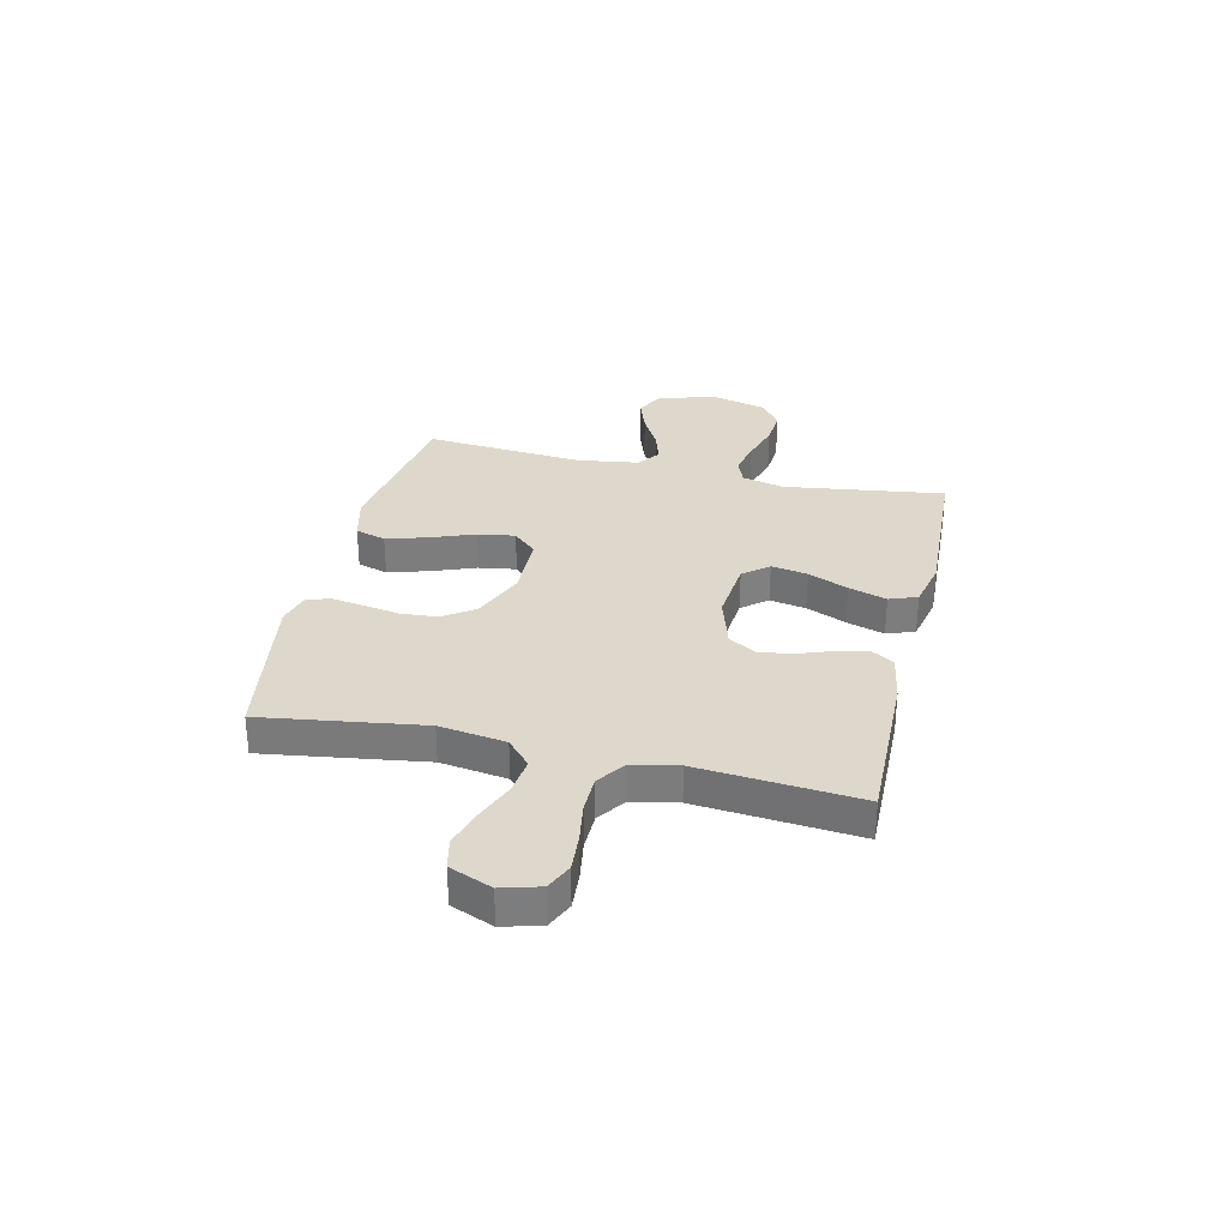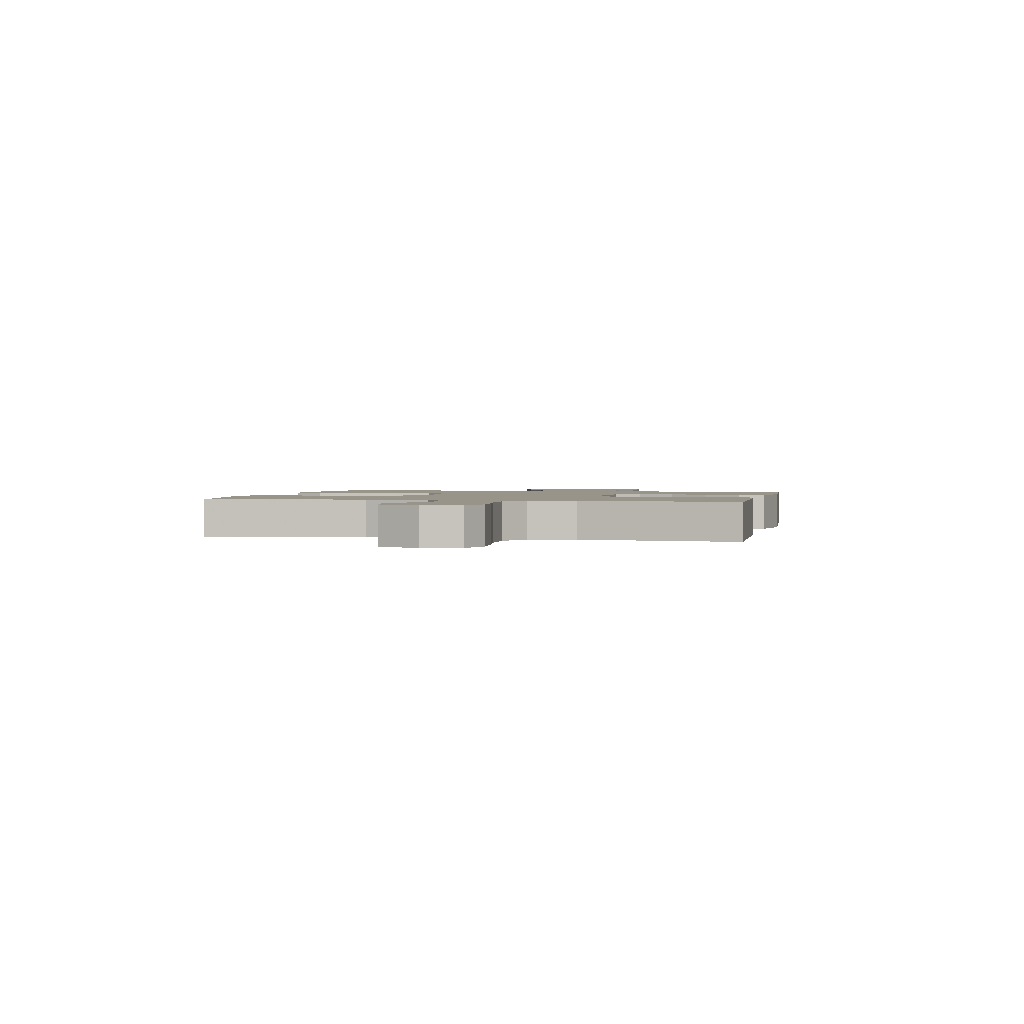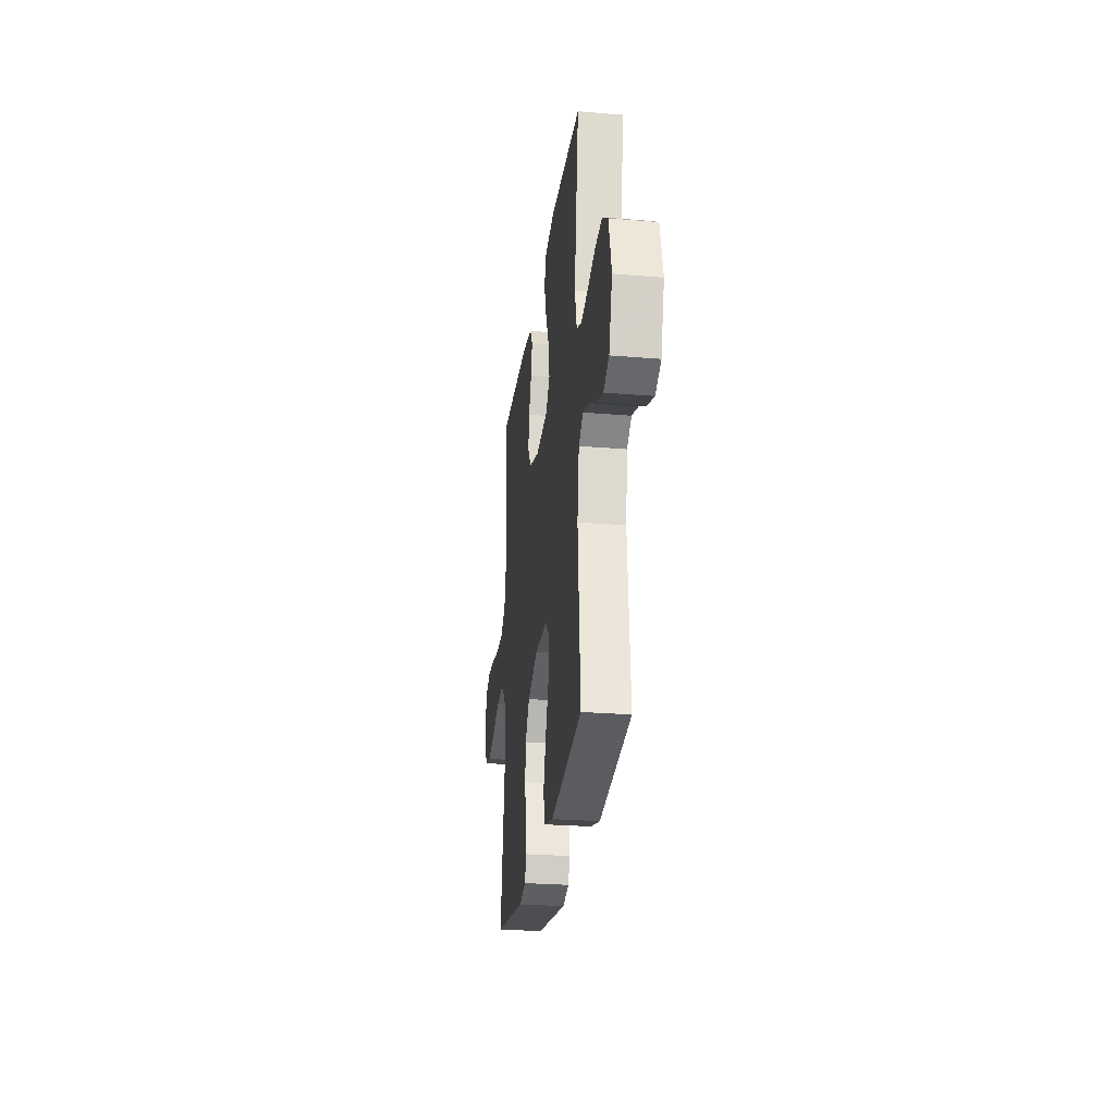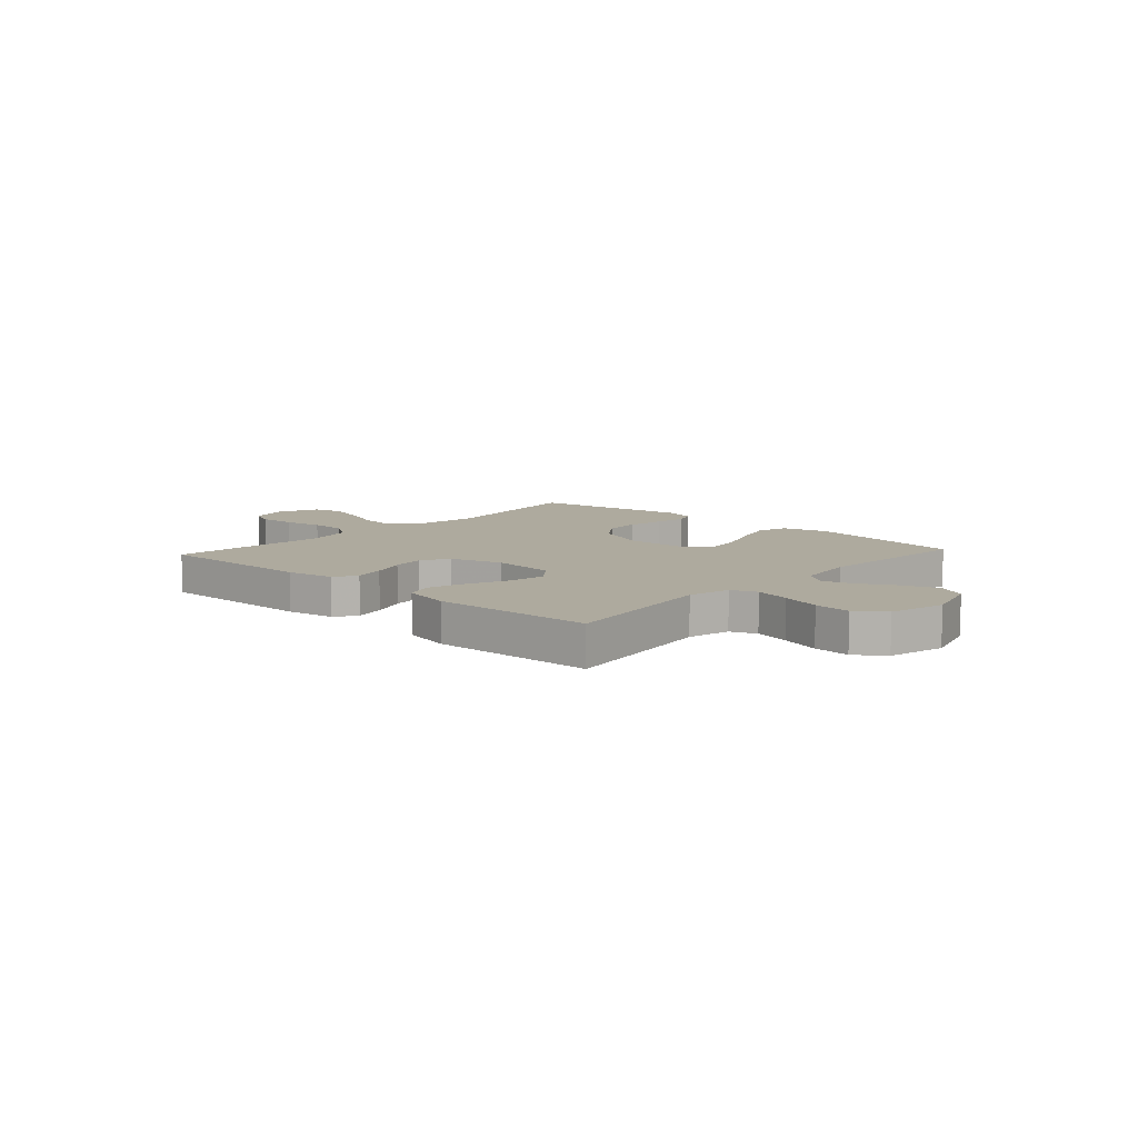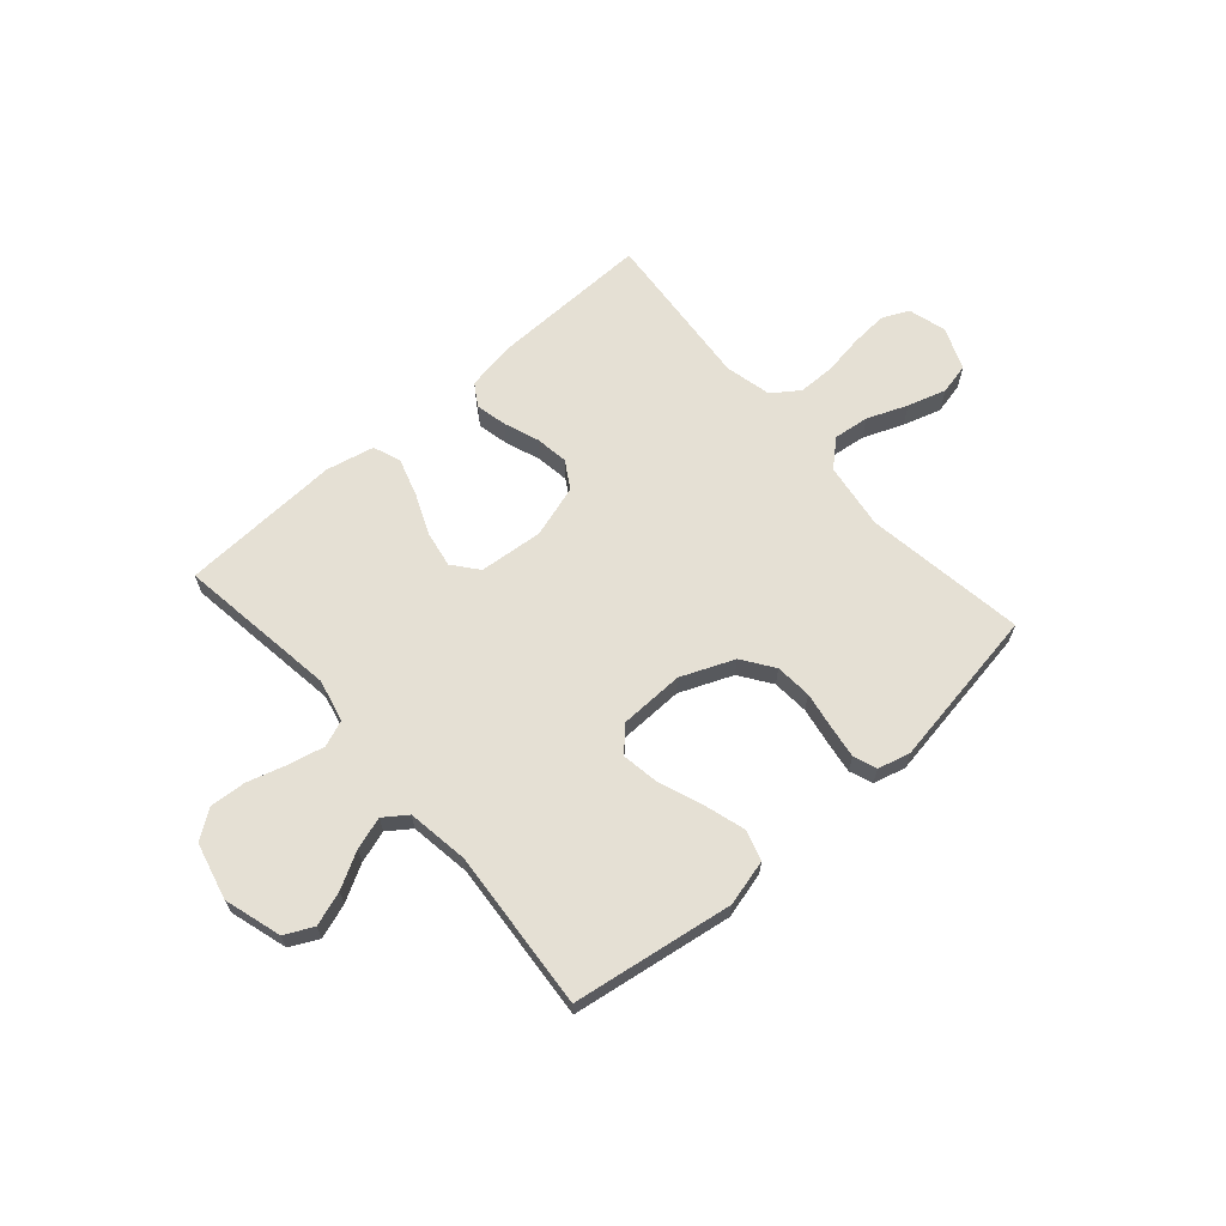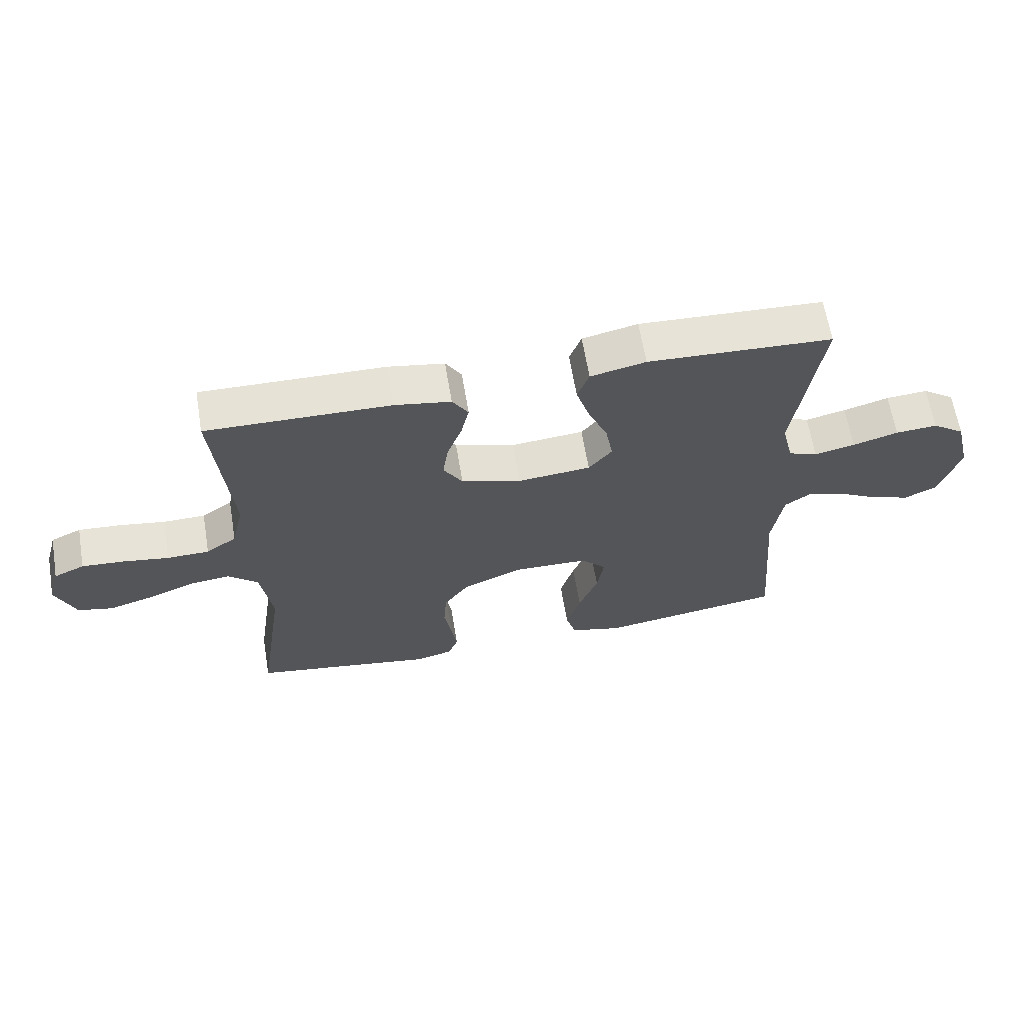
<metadata>
{"format":"obj","ext":"obj","renderer":"f3d","projection":"perspective","resolution":1024,"background":"white","views":[{"elev":31.2,"azim":-76.9,"up":"+Y"},{"elev":1.7,"azim":-78.1,"up":"+Y"},{"elev":-26.2,"azim":82.5,"up":"+Z"},{"elev":9.3,"azim":42.4,"up":"+Y"},{"elev":65.3,"azim":138.8,"up":"+Y"},{"elev":63.8,"azim":-9.5,"up":"+Z"}]}
</metadata>
<code>
v 0.5 0.07 0.5
v 0.458 0.07 0.2
v 0.477 0.07 0.121
v 0.525 0.07 0.102
v 0.591 0.07 0.117
v 0.665 0.07 0.139
v 0.733 0.07 0.144
v 0.786 0.07 0.106
v 0.812 0.07 0
v 0.78 0.07 -0.107
v 0.727 0.07 -0.133
v 0.663 0.07 -0.111
v 0.596 0.07 -0.074
v 0.536 0.07 -0.055
v 0.493 0.07 -0.086
v 0.476 0.07 -0.2
v 0.5 0.07 -0.5
v 0.2 0.07 -0.546
v 0.114 0.07 -0.524
v 0.097 0.07 -0.467
v 0.12 0.07 -0.39
v 0.151 0.07 -0.309
v 0.162 0.07 -0.239
v 0.121 0.07 -0.195
v 0 0.07 -0.192
v -0.099 0.07 -0.233
v -0.14 0.07 -0.292
v -0.145 0.07 -0.36
v -0.133 0.07 -0.43
v -0.124 0.07 -0.49
v -0.14 0.07 -0.533
v -0.2 0.07 -0.549
v -0.5 0.07 -0.5
v -0.456 0.07 -0.2
v -0.474 0.07 -0.076
v -0.523 0.07 -0.032
v -0.59 0.07 -0.04
v -0.665 0.07 -0.07
v -0.737 0.07 -0.092
v -0.795 0.07 -0.079
v -0.827 0.07 0
v -0.807 0.07 0.071
v -0.757 0.07 0.094
v -0.688 0.07 0.089
v -0.613 0.07 0.077
v -0.544 0.07 0.078
v -0.494 0.07 0.113
v -0.474 0.07 0.2
v -0.5 0.07 0.5
v -0.2 0.07 0.494
v -0.109 0.07 0.478
v -0.083 0.07 0.436
v -0.096 0.07 0.378
v -0.12 0.07 0.313
v -0.129 0.07 0.251
v -0.098 0.07 0.2
v 0 0.07 0.17
v 0.119 0.07 0.181
v 0.157 0.07 0.228
v 0.145 0.07 0.296
v 0.113 0.07 0.371
v 0.091 0.07 0.442
v 0.11 0.07 0.494
v 0.2 0.07 0.514
v 0.5 0 0.5
v 0.458 0 0.2
v 0.477 0 0.121
v 0.525 0 0.102
v 0.591 0 0.117
v 0.665 0 0.139
v 0.733 0 0.144
v 0.786 0 0.106
v 0.812 0 0
v 0.78 0 -0.107
v 0.727 0 -0.133
v 0.663 0 -0.111
v 0.596 0 -0.074
v 0.536 0 -0.055
v 0.493 0 -0.086
v 0.476 0 -0.2
v 0.5 0 -0.5
v 0.2 0 -0.546
v 0.114 0 -0.524
v 0.097 0 -0.467
v 0.12 0 -0.39
v 0.151 0 -0.309
v 0.162 0 -0.239
v 0.121 0 -0.195
v 0 0 -0.192
v -0.099 0 -0.233
v -0.14 0 -0.292
v -0.145 0 -0.36
v -0.133 0 -0.43
v -0.124 0 -0.49
v -0.14 0 -0.533
v -0.2 0 -0.549
v -0.5 0 -0.5
v -0.456 0 -0.2
v -0.474 0 -0.076
v -0.523 0 -0.032
v -0.59 0 -0.04
v -0.665 0 -0.07
v -0.737 0 -0.092
v -0.795 0 -0.079
v -0.827 0 0
v -0.807 0 0.071
v -0.757 0 0.094
v -0.688 0 0.089
v -0.613 0 0.077
v -0.544 0 0.078
v -0.494 0 0.113
v -0.474 0 0.2
v -0.5 0 0.5
v -0.2 0 0.494
v -0.109 0 0.478
v -0.083 0 0.436
v -0.096 0 0.378
v -0.12 0 0.313
v -0.129 0 0.251
v -0.098 0 0.2
v 0 0 0.17
v 0.119 0 0.181
v 0.157 0 0.228
v 0.145 0 0.296
v 0.113 0 0.371
v 0.091 0 0.442
v 0.11 0 0.494
v 0.2 0 0.514
f 63 64 1 2
f 60 61 62 63
f 60 63 2 3
f 59 60 3
f 58 59 3 4
f 57 58 4
f 51 52 53 54
f 51 54 55
f 48 49 50 51
f 47 48 51 55
f 46 47 55 56
f 42 43 44 45
f 42 45 46
f 41 42 46
f 37 38 39 40
f 37 40 41 46
f 31 32 33 34
f 31 34 35
f 28 29 30 31
f 28 31 35
f 27 28 35 36
f 19 20 21 22
f 17 18 19 22
f 16 17 22 23
f 15 16 23 24
f 10 11 12 13
f 10 13 14
f 9 10 14
f 8 9 14
f 5 6 7 8
f 4 5 8 14
f 57 4 14 15
f 36 37 46 56
f 26 27 36 56
f 25 26 56 57
f 15 24 25 57
f 66 65 128 127
f 127 126 125 124
f 67 66 127 124
f 67 124 123
f 68 67 123 122
f 68 122 121
f 118 117 116 115
f 119 118 115
f 115 114 113 112
f 119 115 112 111
f 120 119 111 110
f 109 108 107 106
f 110 109 106
f 110 106 105
f 104 103 102 101
f 110 105 104 101
f 98 97 96 95
f 99 98 95
f 95 94 93 92
f 99 95 92
f 100 99 92 91
f 86 85 84 83
f 86 83 82 81
f 87 86 81 80
f 88 87 80 79
f 77 76 75 74
f 78 77 74
f 78 74 73
f 78 73 72
f 72 71 70 69
f 78 72 69 68
f 79 78 68 121
f 120 110 101 100
f 120 100 91 90
f 121 120 90 89
f 121 89 88 79
f 1 65 66 2
f 2 66 67 3
f 3 67 68 4
f 4 68 69 5
f 5 69 70 6
f 6 70 71 7
f 7 71 72 8
f 8 72 73 9
f 9 73 74 10
f 10 74 75 11
f 11 75 76 12
f 12 76 77 13
f 13 77 78 14
f 14 78 79 15
f 15 79 80 16
f 16 80 81 17
f 17 81 82 18
f 18 82 83 19
f 19 83 84 20
f 20 84 85 21
f 21 85 86 22
f 22 86 87 23
f 23 87 88 24
f 24 88 89 25
f 25 89 90 26
f 26 90 91 27
f 27 91 92 28
f 28 92 93 29
f 29 93 94 30
f 30 94 95 31
f 31 95 96 32
f 32 96 97 33
f 33 97 98 34
f 34 98 99 35
f 35 99 100 36
f 36 100 101 37
f 37 101 102 38
f 38 102 103 39
f 39 103 104 40
f 40 104 105 41
f 41 105 106 42
f 42 106 107 43
f 43 107 108 44
f 44 108 109 45
f 45 109 110 46
f 46 110 111 47
f 47 111 112 48
f 48 112 113 49
f 49 113 114 50
f 50 114 115 51
f 51 115 116 52
f 52 116 117 53
f 53 117 118 54
f 54 118 119 55
f 55 119 120 56
f 56 120 121 57
f 57 121 122 58
f 58 122 123 59
f 59 123 124 60
f 60 124 125 61
f 61 125 126 62
f 62 126 127 63
f 63 127 128 64
f 64 128 65 1

</code>
